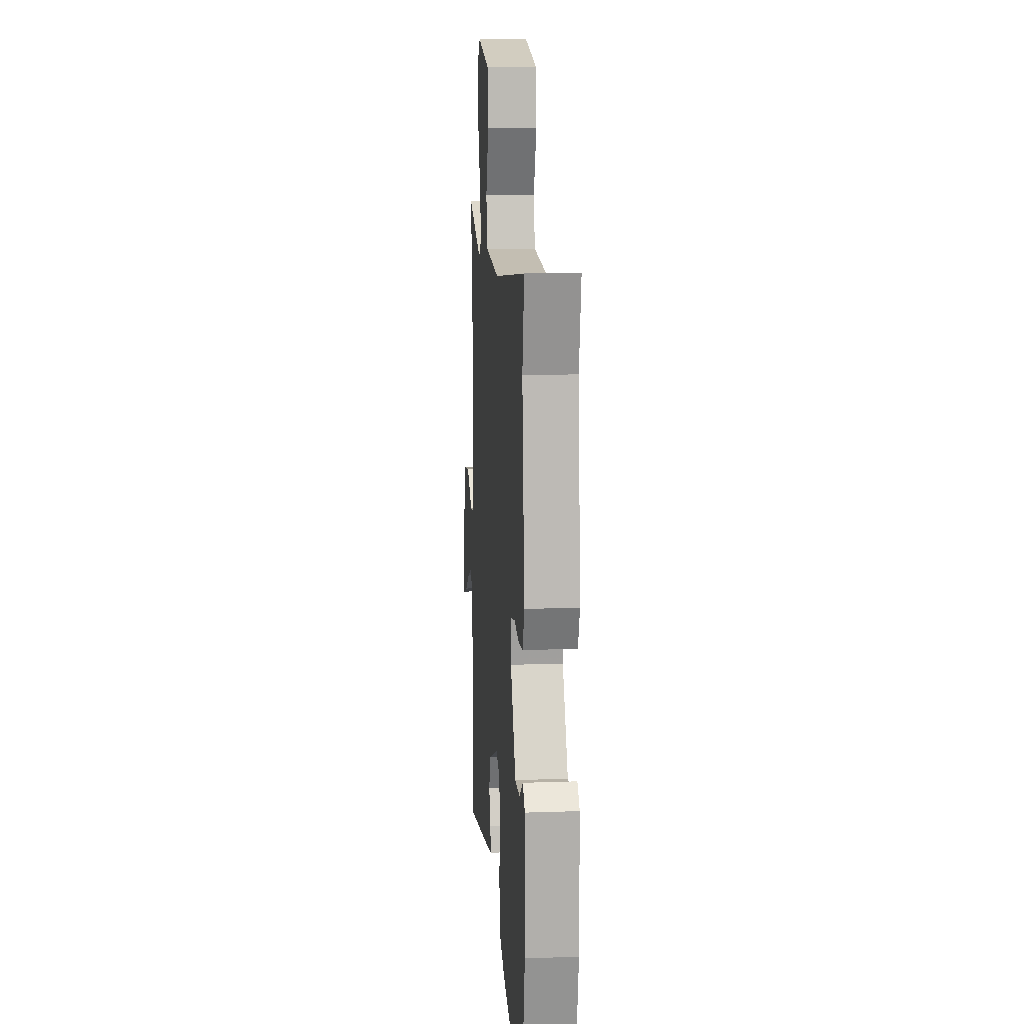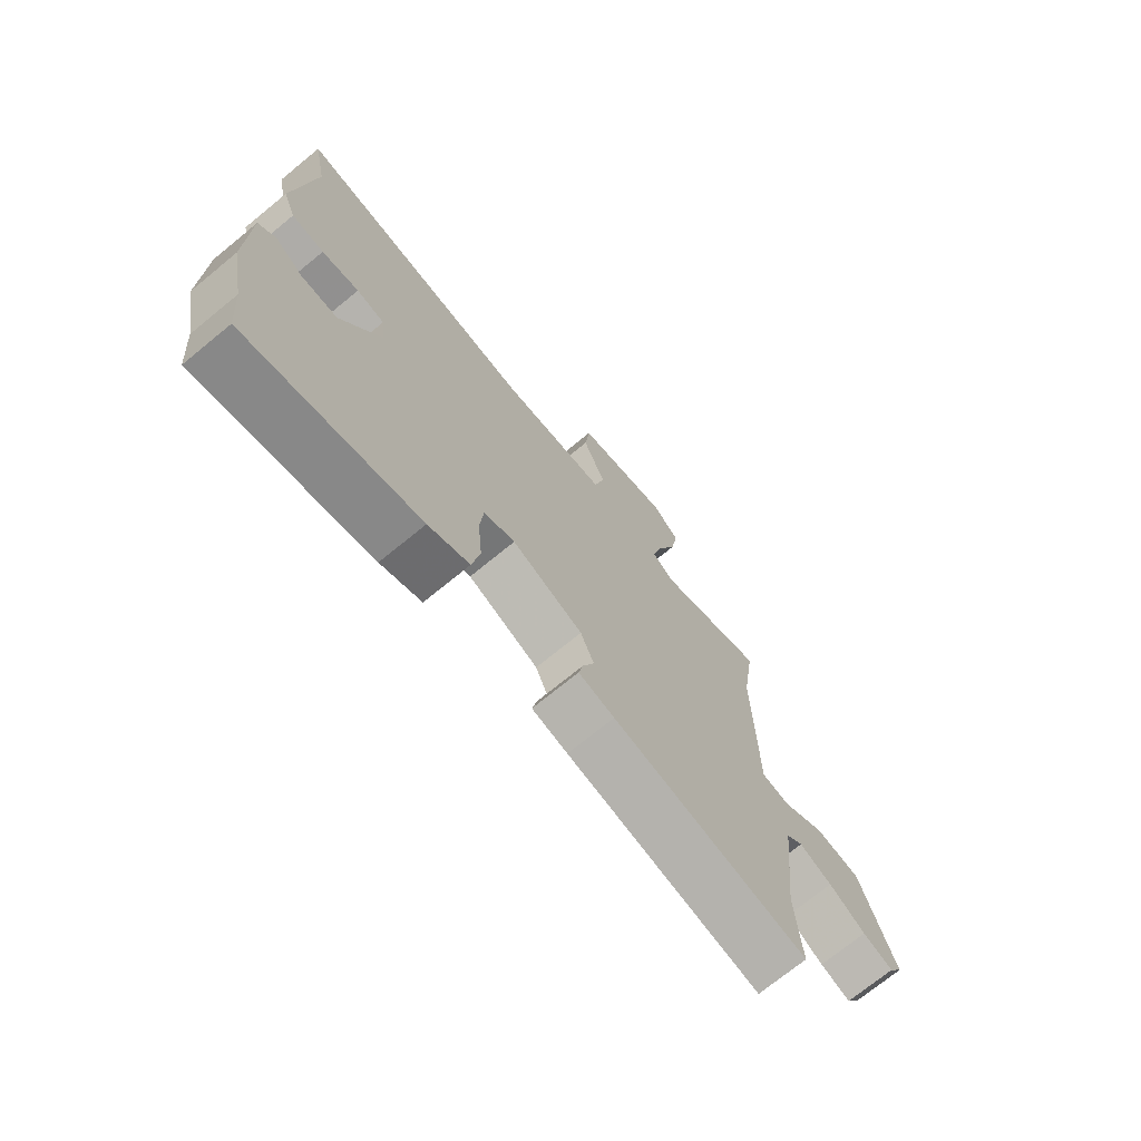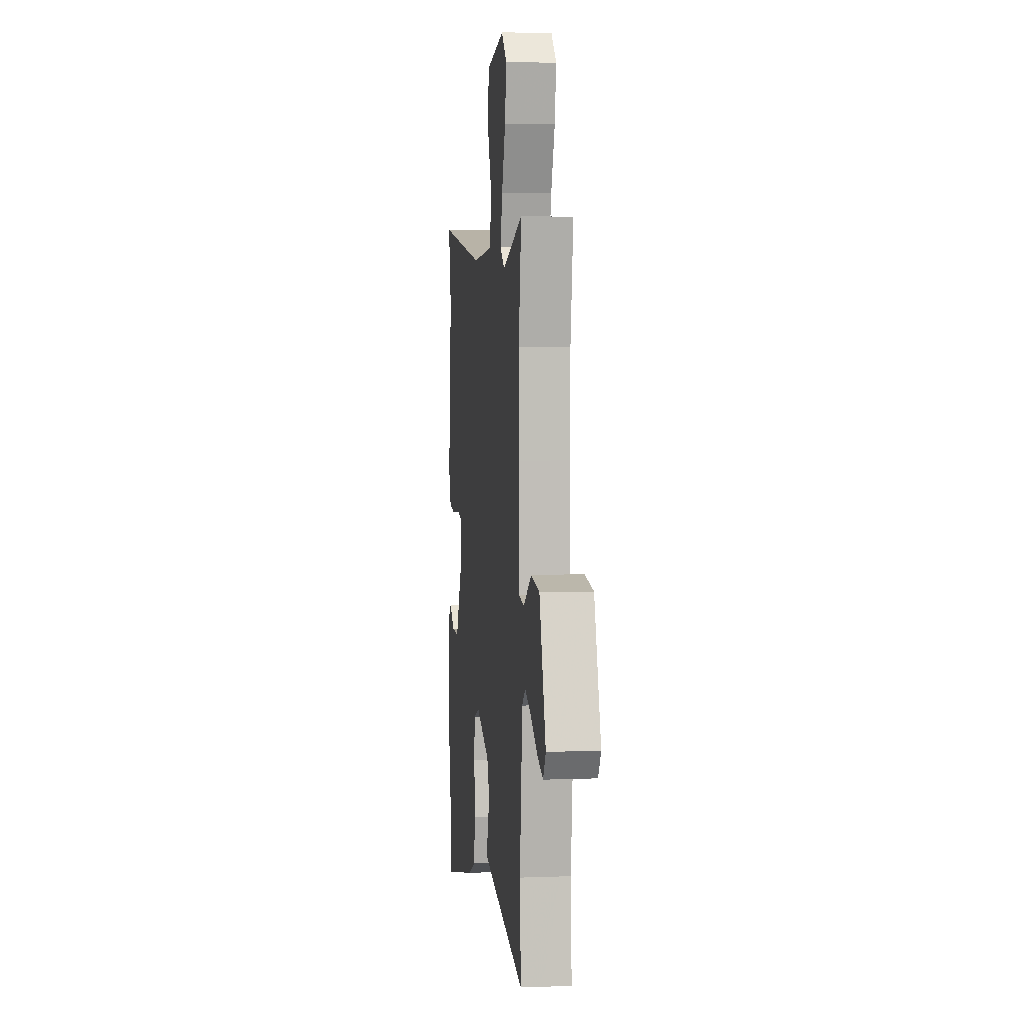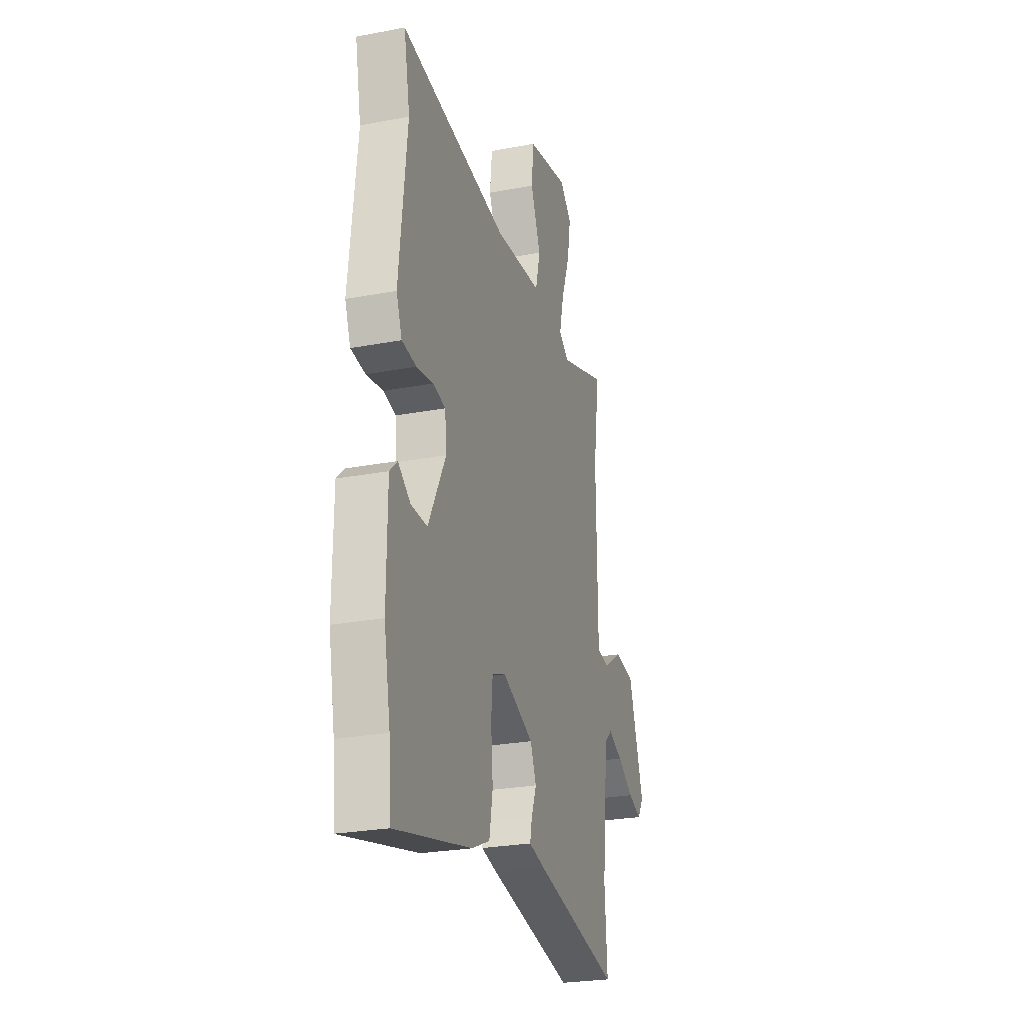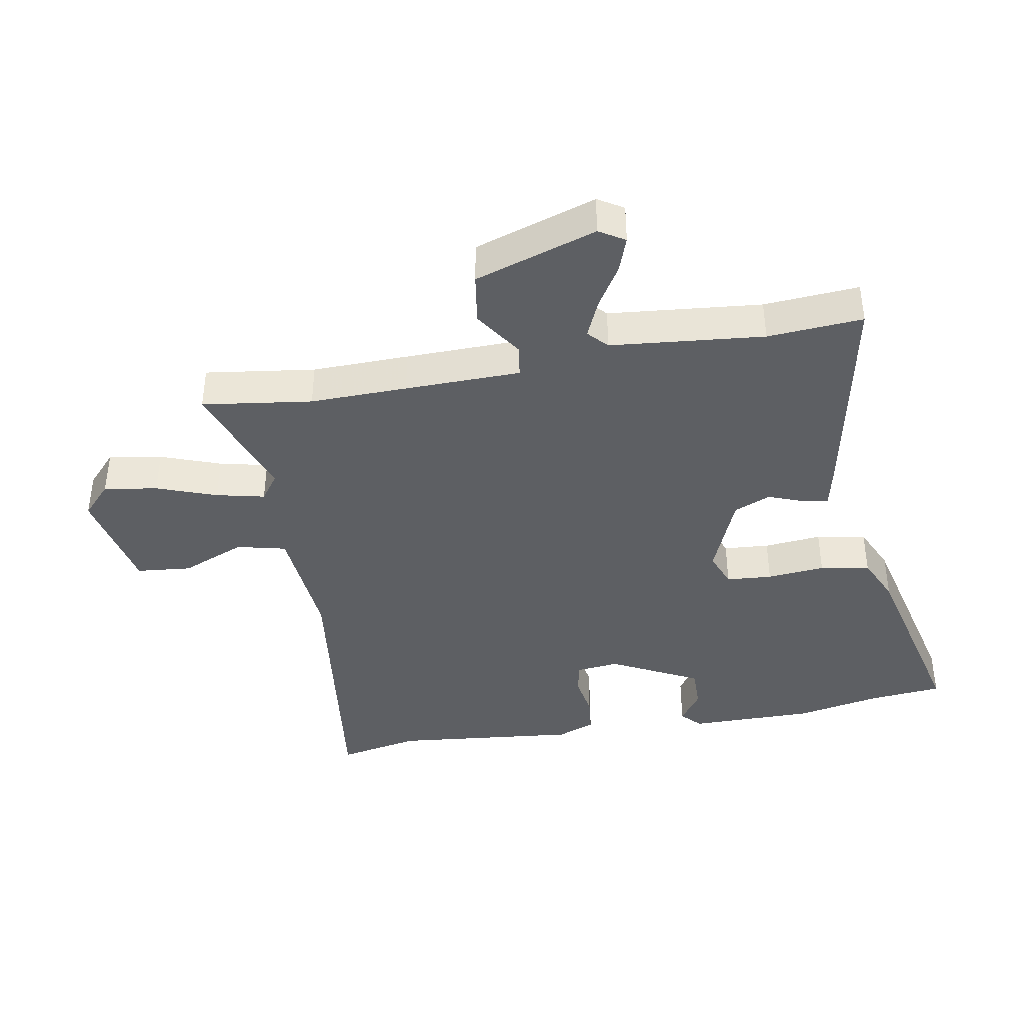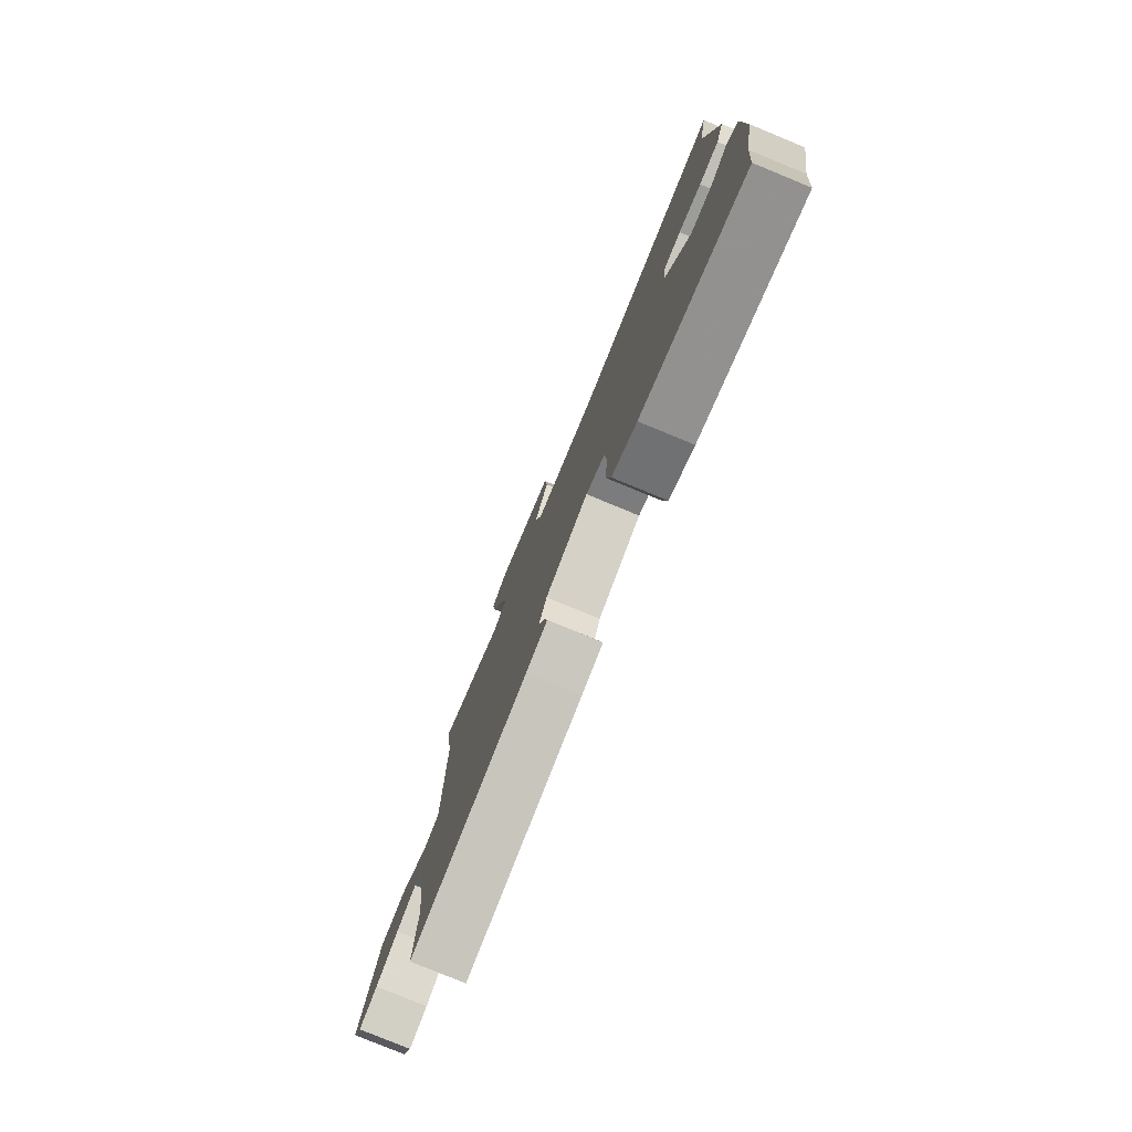
<metadata>
{"format":"obj","ext":"obj","renderer":"f3d","projection":"perspective","resolution":1024,"background":"white","views":[{"elev":12.9,"azim":-94.6,"up":"+Z"},{"elev":-72.5,"azim":-50.7,"up":"+Z"},{"elev":5.0,"azim":83.1,"up":"+Z"},{"elev":-25.8,"azim":-73.2,"up":"+Z"},{"elev":-40.2,"azim":100.5,"up":"+Y"},{"elev":-79.0,"azim":-112.4,"up":"+Z"}]}
</metadata>
<code>
v -0.481 0.07 0.402
v -0.506 0.07 0.531
v -0.064 0.07 0.471
v 0.129 0.07 0.486
v 0.148 0.07 0.563
v 0.107 0.07 0.664
v 0.116 0.07 0.75
v 0.286 0.07 0.784
v 0.335 0.07 0.738
v 0.321 0.07 0.654
v 0.286 0.07 0.56
v 0.268 0.07 0.484
v 0.309 0.07 0.454
v 0.503 0.07 0.52
v 0.478 0.07 0.347
v 0.48 0.07 0.194
v 0.482 0.07 0.012
v 0.533 0.07 0.004
v 0.61 0.07 0.054
v 0.691 0.07 0.041
v 0.753 0.07 -0.152
v 0.728 0.07 -0.192
v 0.673 0.07 -0.172
v 0.607 0.07 -0.131
v 0.548 0.07 -0.105
v 0.517 0.07 -0.133
v 0.492 0.07 -0.374
v 0.502 0.07 -0.524
v 0.15 0.07 -0.453
v 0.085 0.07 -0.438
v 0.093 0.07 -0.398
v 0.114 0.07 -0.343
v 0.09 0.07 -0.285
v -0.038 0.07 -0.232
v -0.094 0.07 -0.253
v -0.1 0.07 -0.325
v -0.092 0.07 -0.416
v -0.106 0.07 -0.494
v -0.18 0.07 -0.527
v -0.491 0.07 -0.599
v -0.501 0.07 -0.485
v -0.527 0.07 -0.349
v -0.525 0.07 -0.152
v -0.494 0.07 -0.123
v -0.443 0.07 -0.159
v -0.377 0.07 -0.16
v -0.305 0.07 -0.022
v -0.312 0.07 0.045
v -0.363 0.07 0.056
v -0.431 0.07 0.045
v -0.49 0.07 0.052
v -0.513 0.07 0.112
v -0.481 0 0.402
v -0.506 0 0.531
v -0.064 0 0.471
v 0.129 0 0.486
v 0.148 0 0.563
v 0.107 0 0.664
v 0.116 0 0.75
v 0.286 0 0.784
v 0.335 0 0.738
v 0.321 0 0.654
v 0.286 0 0.56
v 0.268 0 0.484
v 0.309 0 0.454
v 0.503 0 0.52
v 0.478 0 0.347
v 0.48 0 0.194
v 0.482 0 0.012
v 0.533 0 0.004
v 0.61 0 0.054
v 0.691 0 0.041
v 0.753 0 -0.152
v 0.728 0 -0.192
v 0.673 0 -0.172
v 0.607 0 -0.131
v 0.548 0 -0.105
v 0.517 0 -0.133
v 0.492 0 -0.374
v 0.502 0 -0.524
v 0.15 0 -0.453
v 0.085 0 -0.438
v 0.093 0 -0.398
v 0.114 0 -0.343
v 0.09 0 -0.285
v -0.038 0 -0.232
v -0.094 0 -0.253
v -0.1 0 -0.325
v -0.092 0 -0.416
v -0.106 0 -0.494
v -0.18 0 -0.527
v -0.491 0 -0.599
v -0.501 0 -0.485
v -0.527 0 -0.349
v -0.525 0 -0.152
v -0.494 0 -0.123
v -0.443 0 -0.159
v -0.377 0 -0.16
v -0.305 0 -0.022
v -0.312 0 0.045
v -0.363 0 0.056
v -0.431 0 0.045
v -0.49 0 0.052
v -0.513 0 0.112
f 49 50 51 52
f 48 49 52 1
f 42 43 44 45
f 41 42 45 46
f 40 41 46 47
f 36 37 38 39
f 35 36 39 40
f 29 30 31 32
f 27 28 29 32
f 26 27 32 33
f 25 26 33 34
f 21 22 23 24
f 21 24 25
f 18 19 20 21
f 17 18 21 25
f 15 16 17
f 13 14 15
f 13 15 17
f 12 13 17
f 8 9 10 11
f 8 11 12
f 5 6 7 8
f 4 5 8 12
f 3 4 12 17
f 48 1 2 3
f 47 48 3 17
f 35 40 47
f 34 35 47 17
f 17 25 34
f 104 103 102 101
f 53 104 101 100
f 97 96 95 94
f 98 97 94 93
f 99 98 93 92
f 91 90 89 88
f 92 91 88 87
f 84 83 82 81
f 84 81 80 79
f 85 84 79 78
f 86 85 78 77
f 76 75 74 73
f 77 76 73
f 73 72 71 70
f 77 73 70 69
f 69 68 67
f 67 66 65
f 69 67 65
f 69 65 64
f 63 62 61 60
f 64 63 60
f 60 59 58 57
f 64 60 57 56
f 69 64 56 55
f 55 54 53 100
f 69 55 100 99
f 99 92 87
f 69 99 87 86
f 86 77 69
f 1 53 54 2
f 2 54 55 3
f 3 55 56 4
f 4 56 57 5
f 5 57 58 6
f 6 58 59 7
f 7 59 60 8
f 8 60 61 9
f 9 61 62 10
f 10 62 63 11
f 11 63 64 12
f 12 64 65 13
f 13 65 66 14
f 14 66 67 15
f 15 67 68 16
f 16 68 69 17
f 17 69 70 18
f 18 70 71 19
f 19 71 72 20
f 20 72 73 21
f 21 73 74 22
f 22 74 75 23
f 23 75 76 24
f 24 76 77 25
f 25 77 78 26
f 26 78 79 27
f 27 79 80 28
f 28 80 81 29
f 29 81 82 30
f 30 82 83 31
f 31 83 84 32
f 32 84 85 33
f 33 85 86 34
f 34 86 87 35
f 35 87 88 36
f 36 88 89 37
f 37 89 90 38
f 38 90 91 39
f 39 91 92 40
f 40 92 93 41
f 41 93 94 42
f 42 94 95 43
f 43 95 96 44
f 44 96 97 45
f 45 97 98 46
f 46 98 99 47
f 47 99 100 48
f 48 100 101 49
f 49 101 102 50
f 50 102 103 51
f 51 103 104 52
f 52 104 53 1

</code>
